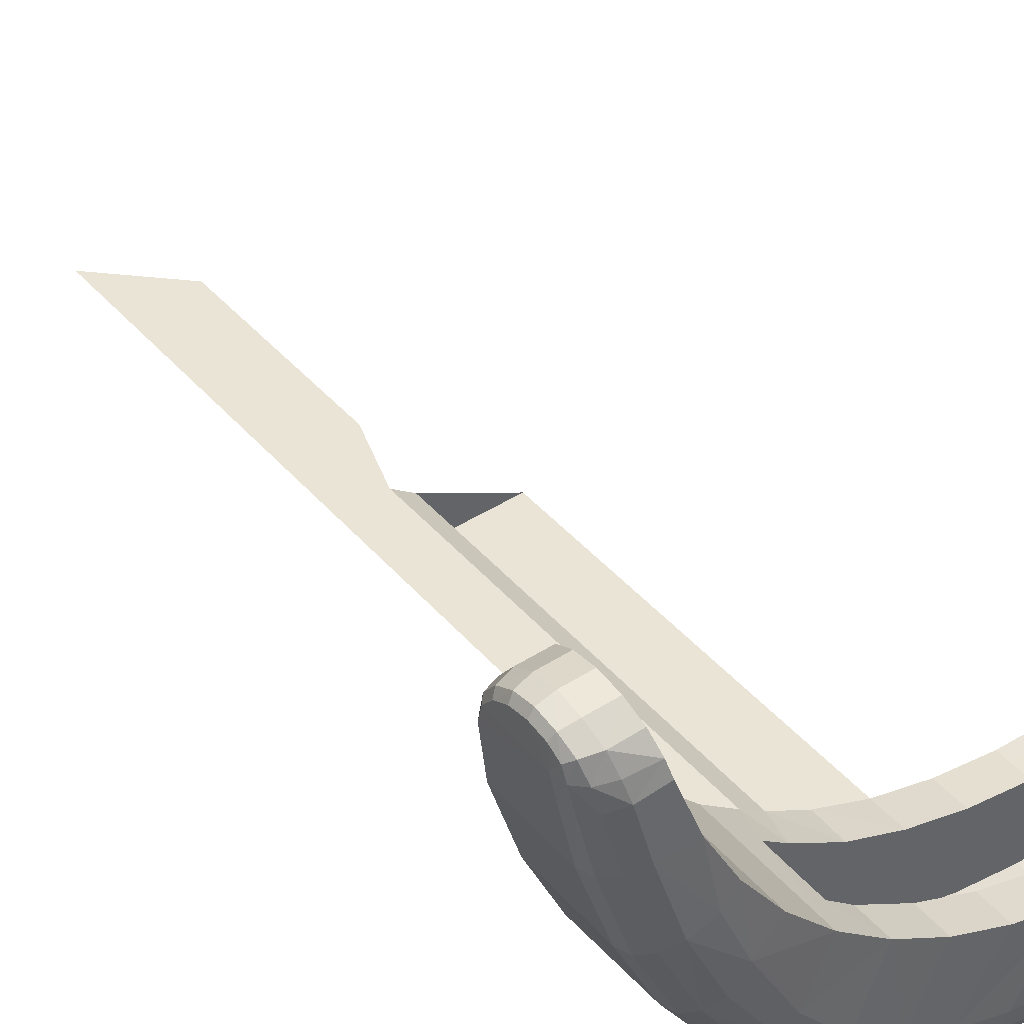
<metadata>
{"format":"obj","ext":"obj","renderer":"f3d","projection":"perspective","resolution":1024,"background":"white","views":[{"elev":42.7,"azim":142.7,"up":"+Y"}]}
</metadata>
<code>
v 1 0.4 1
v 0.8654 0.4 0
v 0.8 0.4 0.2
v 0.8 0.4 0.8
v 0.8654 0.4 -1.1
v 0.8654 0.4 0
v 1 0.4 1
v 1 0.4 -1.1
v 0.8 0.2 -1.1
v 0.5227 0.2 -1.1
v 0.5227 0.2 0
v 0.8 0.2 0
v 0.8 0.2 0
v 0.5227 0.2 0
v 0.8 0.3507 0
v 0.8 0.3507 -1.1
v 0.8 0.3507 0
v 0.8654 0.4 0
v 0.8654 0.4 -1.1
v 0.8 0.3507 -1.1
v 0.8 0.2 -1.1
v 0.8 0.2 0
v 0.8 0.3507 0
v 0.5227 0.2 -1.1
v 0.8 0.2 -1.1
v 0.68 0.2742 -1.1
v 0.68 0.2742 -1.1
v 0.8 0.2 -1.1
v 0.8 0.3507 -1.1
v 1 -2.7e-05 -1
v 0 -0.3003 -1
v 0.1846 -0.2914 -1
v 0.861 -0.08848 -1
v 0.861 -0.08848 -1
v 0.1846 -0.2914 -1
v 0.366 -0.2653 -1
v 0.7071 -0.1629 -1
v 0.7071 -0.1629 -1
v 0.366 -0.2653 -1
v 0.5412 -0.2222 -1
v 1.318 1.067 -1.1
v 1.318 1.064 -1.426
v 1.261 0.9025 -1.438
v 1.261 0.9025 -1.1
v 1.328 1.107 -1.413
v 1.318 1.064 -1.426
v 1.318 1.067 -1.1
v 1.318 1.067 -1.1
v 1.328 1.107 -1.112
v 1.328 1.107 -1.413
v 1.328 1.107 -1.413
v 1.328 1.107 -1.112
v 1.339 1.156 -1.148
v 1.339 1.156 -1.377
v 1.339 1.156 -1.377
v 1.339 1.156 -1.148
v 1.345 1.189 -1.2
v 1.345 1.189 -1.325
v 1.345 1.189 -1.2
v 1.348 1.2 -1.262
v 1.345 1.189 -1.325
v 1.261 0.9025 -1.1
v 1.261 0.9025 -1.438
v 1.182 0.75 -1.45
v 1.182 0.75 -1.1
v 1.182 0.75 -1.1
v 1.182 0.75 -1.45
v 1.083 0.6086 -1.461
v 1.083 0.6086 -1.1
v 1.083 0.6086 -1.1
v 1.083 0.6086 -1.461
v 0.9652 0.4808 -1.471
v 0.9652 0.4808 -1.1
v 0.9652 0.4808 -1.471
v 0.9 0.4269 -1.375
v 0.9 0.428 -1.2
v 0.9652 0.4808 -1.1
v 0.9 0.4269 -1.375
v 0.9652 0.4808 -1.471
v 0.831 0.3686 -1.479
v 0.831 0.3686 -1.379
v 0.9 0.428 -1.2
v 0.831 0.3725 -1.2
v 0.8654 0.4 -1.1
v 0.9652 0.4808 -1.1
v 0.8654 0.4 -1.1
v 0.831 0.3725 -1.2
v 0.8 0.3507 -1.1
v 0.6825 0.2742 -1.487
v 0.6825 0.2742 -1.387
v 0.831 0.3686 -1.379
v 0.831 0.3686 -1.479
v 0.8 0.3507 -1.1
v 0.831 0.3725 -1.2
v 0.6825 0.2742 -1.2
v 0.6825 0.2742 -1.2
v 0.68 0.2742 -1.1
v 0.8 0.3507 -1.1
v 0.5227 0.2 -1.2
v 0.5227 0.2 -1.1
v 0.68 0.2742 -1.1
v 0.6825 0.2742 -1.2
v 0.6825 0.2742 -1.387
v 0.6825 0.2742 -1.487
v 0.5224 0.1989 -1.492
v 0.5224 0.1989 -1.392
v 0.5227 0.2 -1.1
v 0.5227 0.2 -1.2
v 0.3536 0.1453 -1.2
v 0.3536 0.1454 -1.1
v 0.5224 0.1989 -1.392
v 0.5224 0.1989 -1.492
v 0.3533 0.1443 -1.497
v 0.3533 0.1443 -1.397
v 0.1781 0.1112 -1.499
v 0.1781 0.1112 -1.399
v 0.3533 0.1443 -1.397
v 0.3533 0.1443 -1.497
v 0.1783 0.1123 -1.2
v 0.1783 0.1123 -1.1
v 0.3536 0.1454 -1.1
v 0.3536 0.1453 -1.2
v 0.1781 0.1112 -1.399
v 0.1781 0.1112 -1.499
v 0 0.1 -1.5
v 0.1 0.1065 -1.4
v 0.1 0.1065 -1.4
v 0 0.1 -1.5
v -1e-05 0.1011 -1.1
v 0.1 0.1071 -1.2
v 0.1783 0.1123 -1.1
v 0.1783 0.1123 -1.2
v 0.1 0.1071 -1.2
v -1e-05 0.1011 -1.1
v 1.473 1.025 -1.325
v 1.476 1.042 -1.122
v 1.442 0.8559 -1.1
v 1.441 0.8557 -1.335
v 1.48 1.101 -1.36
v 1.483 1.138 -1.347
v 1.485 1.1 -1.32
v 1.484 1.16 -1.312
v 1.485 1.1 -1.32
v 1.483 1.138 -1.347
v 1.442 0.8559 -1.1
v 1.37 0.6193 -1.1
v 1.368 0.6197 -1.35
v 1.441 0.8557 -1.335
v 1.37 0.6193 -1.1
v 1.271 0.3954 -1.1
v 1.267 0.3991 -1.36
v 1.368 0.6197 -1.35
v 1.139 0.1988 -1.37
v 1.267 0.3991 -1.36
v 1.147 0.1877 -1.1
v 1.271 0.3954 -1.1
v 1.147 0.1877 -1.1
v 1.267 0.3991 -1.36
v 0.9987 0.03483 -1.38
v 1.139 0.1988 -1.37
v 1 0 -1.1
v 1.147 0.1877 -1.1
v 1 0 -1.1
v 1.139 0.1988 -1.37
v 0 -0.3 -1.4
v 0.1836 -0.2901 -1.4
v 0.1846 -0.2914 -1
v 0 -0.3003 -1
v 0.1836 -0.2901 -1.4
v 0.3661 -0.2652 -1.395
v 0.366 -0.2653 -1
v 0.1846 -0.2914 -1
v 0.3661 -0.2652 -1.395
v 0.5426 -0.2216 -1.395
v 0.5412 -0.2223 -1
v 0.366 -0.2653 -1
v 0.5426 -0.2216 -1.395
v 0.7057 -0.1631 -1.39
v 0.7071 -0.1629 -1
v 0.5412 -0.2223 -1
v 0.7057 -0.1631 -1.39
v 0.8512 -0.07743 -1.385
v 0.861 -0.08848 -1
v 0.861 -0.08848 -1
v 0.7071 -0.1629 -1
v 0.7057 -0.1631 -1.39
v 1 0 -1.1
v 0.8512 -0.07743 -1.385
v 0.9987 0.03483 -1.38
v 0.861 -0.08848 -1
v 0.8512 -0.07743 -1.385
v 1 0 -1.1
v 1 0 -1.1
v 1 0 -1
v 0.861 -0.08848 -1
v 1 0.4 -1.1
v 0.9652 0.4808 -1.1
v 0.8654 0.4 -1.1
v 1.083 0.6086 -1.1
v 0.9652 0.4808 -1.1
v 1 0.4 -1.1
v 1.147 0.1877 -1.1
v 1 0.4 -1.1
v 1 0 -1.1
v 1.147 0.1877 -1.1
v 1.083 0.6086 -1.1
v 1.147 0.1877 -1.1
v 1.271 0.3954 -1.1
v 1.182 0.75 -1.1
v 1.182 0.75 -1.1
v 1.271 0.3954 -1.1
v 1.37 0.6193 -1.1
v 1.261 0.9025 -1.1
v 1.37 0.6193 -1.1
v 1.442 0.8559 -1.1
v 1.261 0.9025 -1.1
v 1.261 0.9025 -1.1
v 1.442 0.8559 -1.1
v 1.425 1.05 -1.099
v 1.318 1.067 -1.1
v 1.425 1.05 -1.099
v 1.442 0.8559 -1.1
v 1.463 1.048 -1.11
v 1.463 1.048 -1.11
v 1.442 0.8559 -1.1
v 1.476 1.042 -1.122
v 0.1836 -0.2901 -1.4
v 0 -0.3 -1.4
v 0 -0.2886 -1.438
v 0.1824 -0.2787 -1.438
v 0.1789 -0.2464 -1.471
v 0.1824 -0.2787 -1.438
v 0 -0.2886 -1.438
v 0 -0.2561 -1.471
v 0.1736 -0.198 -1.492
v 0.1789 -0.2464 -1.471
v 0 -0.2561 -1.471
v 0 -0.2074 -1.492
v 0.1674 -0.1409 -1.5
v 0.1736 -0.198 -1.492
v 0 -0.2074 -1.492
v 0 -0.15 -1.5
v 0.1781 0.1112 -1.499
v 0.1674 -0.1409 -1.5
v 0 -0.15 -1.5
v 0 0.1 -1.5
v 0.3637 -0.2541 -1.433
v 0.3661 -0.2652 -1.395
v 0.1836 -0.2901 -1.4
v 0.1824 -0.2787 -1.438
v 0.3637 -0.2541 -1.433
v 0.1824 -0.2787 -1.438
v 0.1789 -0.2464 -1.471
v 0.3567 -0.2223 -1.466
v 0.3462 -0.1748 -1.487
v 0.3567 -0.2223 -1.466
v 0.1789 -0.2464 -1.471
v 0.1736 -0.198 -1.492
v 0.3339 -0.1187 -1.495
v 0.3462 -0.1748 -1.487
v 0.1736 -0.198 -1.492
v 0.1674 -0.1409 -1.5
v 0.1781 0.1112 -1.499
v 0.3533 0.1443 -1.497
v 0.1674 -0.1409 -1.5
v 0.3339 -0.1187 -1.495
v 0.1674 -0.1409 -1.5
v 0.3533 0.1443 -1.497
v 0.539 -0.2108 -1.433
v 0.5426 -0.2216 -1.395
v 0.3661 -0.2652 -1.395
v 0.3637 -0.2541 -1.433
v 0.539 -0.2108 -1.433
v 0.3637 -0.2541 -1.433
v 0.3567 -0.2223 -1.466
v 0.5286 -0.18 -1.466
v 0.5132 -0.1338 -1.487
v 0.5286 -0.18 -1.466
v 0.3567 -0.2223 -1.466
v 0.3462 -0.1748 -1.487
v 0.495 -0.07938 -1.495
v 0.5132 -0.1338 -1.487
v 0.3462 -0.1748 -1.487
v 0.3339 -0.1187 -1.495
v 0.3339 -0.1187 -1.495
v 0.3533 0.1443 -1.497
v 0.495 -0.07938 -1.495
v 0.701 -0.1527 -1.428
v 0.7057 -0.1631 -1.39
v 0.5426 -0.2216 -1.395
v 0.539 -0.2108 -1.433
v 0.6877 -0.123 -1.461
v 0.701 -0.1527 -1.428
v 0.539 -0.2108 -1.433
v 0.5286 -0.18 -1.466
v 0.6676 -0.07867 -1.482
v 0.6877 -0.123 -1.461
v 0.5286 -0.18 -1.466
v 0.5132 -0.1338 -1.487
v 0.644 -0.02635 -1.49
v 0.6676 -0.07867 -1.482
v 0.5132 -0.1338 -1.487
v 0.495 -0.07938 -1.495
v 0.495 -0.07938 -1.495
v 0.3533 0.1443 -1.497
v 0.644 -0.02635 -1.49
v 0.5224 0.1989 -1.492
v 0.644 -0.02635 -1.49
v 0.3533 0.1443 -1.497
v 0.8512 -0.07743 -1.385
v 0.7057 -0.1631 -1.39
v 0.701 -0.1527 -1.428
v 0.8455 -0.06754 -1.423
v 0.8455 -0.06754 -1.423
v 0.701 -0.1527 -1.428
v 0.6877 -0.123 -1.461
v 0.8292 -0.03938 -1.456
v 0.8049 0.00276 -1.477
v 0.8292 -0.03938 -1.456
v 0.6877 -0.123 -1.461
v 0.6676 -0.07867 -1.482
v 0.8049 0.00276 -1.477
v 0.6676 -0.07867 -1.482
v 0.644 -0.02635 -1.49
v 0.7762 0.05248 -1.485
v 0.6825 0.2742 -1.487
v 0.7762 0.05248 -1.485
v 0.644 -0.02635 -1.49
v 0.5224 0.1989 -1.492
v 0.992 0.04404 -1.418
v 0.9987 0.03483 -1.38
v 0.8512 -0.07743 -1.385
v 0.8455 -0.06754 -1.423
v 0.992 0.04404 -1.418
v 0.8455 -0.06754 -1.423
v 0.8292 -0.03938 -1.456
v 0.9728 0.07029 -1.451
v 0.9441 0.1096 -1.472
v 0.9728 0.07029 -1.451
v 0.8292 -0.03938 -1.456
v 0.8049 0.00276 -1.477
v 0.9102 0.1559 -1.48
v 0.9441 0.1096 -1.472
v 0.8049 0.00276 -1.477
v 0.7762 0.05248 -1.485
v 0.831 0.3686 -1.479
v 0.9102 0.1559 -1.48
v 0.7762 0.05248 -1.485
v 0.6825 0.2742 -1.487
v 1.131 0.2071 -1.408
v 1.139 0.1988 -1.37
v 0.9987 0.03483 -1.38
v 0.992 0.04404 -1.418
v 1.131 0.2071 -1.408
v 0.992 0.04404 -1.418
v 0.9728 0.07029 -1.451
v 1.108 0.2307 -1.441
v 1.075 0.266 -1.462
v 1.108 0.2307 -1.441
v 0.9728 0.07029 -1.451
v 0.9441 0.1096 -1.472
v 1.075 0.266 -1.462
v 0.9441 0.1096 -1.472
v 0.9102 0.1559 -1.48
v 1.036 0.3077 -1.47
v 0.9102 0.1559 -1.48
v 0.831 0.3686 -1.479
v 1.036 0.3077 -1.47
v 0.9652 0.4808 -1.471
v 1.036 0.3077 -1.47
v 0.831 0.3686 -1.479
v 1.258 0.4061 -1.398
v 1.267 0.3991 -1.36
v 1.139 0.1988 -1.37
v 1.131 0.2071 -1.408
v 1.233 0.4263 -1.431
v 1.258 0.4061 -1.398
v 1.108 0.2307 -1.441
v 1.131 0.2071 -1.408
v 1.108 0.2307 -1.441
v 1.258 0.4061 -1.398
v 1.195 0.4565 -1.452
v 1.233 0.4263 -1.431
v 1.075 0.266 -1.462
v 1.108 0.2307 -1.441
v 1.075 0.266 -1.462
v 1.233 0.4263 -1.431
v 1.153 0.5276 -1.461
v 1.195 0.4565 -1.452
v 1.075 0.266 -1.462
v 1.036 0.3077 -1.47
v 0.9652 0.4808 -1.471
v 1.153 0.5276 -1.461
v 1.036 0.3077 -1.47
v 0.9652 0.4808 -1.471
v 1.083 0.6086 -1.461
v 1.153 0.5276 -1.461
v 1.358 0.6253 -1.388
v 1.368 0.6197 -1.35
v 1.267 0.3991 -1.36
v 1.258 0.4061 -1.398
v 1.358 0.6253 -1.388
v 1.258 0.4061 -1.398
v 1.233 0.4263 -1.431
v 1.33 0.6414 -1.421
v 1.288 0.6655 -1.442
v 1.33 0.6414 -1.421
v 1.233 0.4263 -1.431
v 1.195 0.4565 -1.452
v 1.195 0.4565 -1.452
v 1.153 0.5276 -1.461
v 1.288 0.6655 -1.442
v 1.221 0.694 -1.45
v 1.288 0.6655 -1.442
v 1.153 0.5276 -1.461
v 1.182 0.75 -1.45
v 1.221 0.694 -1.45
v 1.153 0.5276 -1.461
v 1.083 0.6086 -1.461
v 1.43 0.8597 -1.373
v 1.441 0.8557 -1.335
v 1.368 0.6197 -1.35
v 1.358 0.6253 -1.388
v 1.43 0.8597 -1.373
v 1.358 0.6253 -1.388
v 1.33 0.6414 -1.421
v 1.399 0.8712 -1.406
v 1.33 0.6414 -1.421
v 1.288 0.6655 -1.442
v 1.399 0.8712 -1.406
v 1.354 0.8884 -1.427
v 1.399 0.8712 -1.406
v 1.288 0.6655 -1.442
v 1.354 0.8884 -1.427
v 1.288 0.6655 -1.442
v 1.221 0.694 -1.45
v 1.261 0.9025 -1.438
v 1.221 0.694 -1.45
v 1.182 0.75 -1.45
v 1.261 0.9025 -1.438
v 1.473 1.025 -1.325
v 1.441 0.8557 -1.335
v 1.466 1.026 -1.364
v 1.48 1.101 -1.36
v 1.441 0.8557 -1.335
v 1.43 0.8597 -1.373
v 1.466 1.026 -1.364
v 1.43 0.8597 -1.373
v 1.399 0.8712 -1.406
v 1.439 1.035 -1.396
v 1.439 1.035 -1.396
v 1.466 1.026 -1.364
v 1.43 0.8597 -1.373
v 1.394 1.047 -1.417
v 1.439 1.035 -1.396
v 1.399 0.8712 -1.406
v 1.354 0.8884 -1.427
v 1.354 0.8884 -1.427
v 1.261 0.9025 -1.438
v 1.318 1.064 -1.426
v 1.394 1.047 -1.417
v 1.465 1.152 -1.364
v 1.47 1.179 -1.318
v 1.483 1.138 -1.347
v 1.484 1.16 -1.312
v 1.483 1.138 -1.347
v 1.47 1.179 -1.318
v 1.47 1.179 -1.318
v 1.465 1.152 -1.364
v 1.425 1.189 -1.325
v 1.419 1.156 -1.378
v 1.425 1.189 -1.325
v 1.465 1.152 -1.364
v 1.426 1.2 -1.262
v 1.47 1.189 -1.262
v 1.47 1.179 -1.318
v 1.425 1.189 -1.325
v 1.47 1.189 -1.262
v 1.484 1.169 -1.262
v 1.484 1.16 -1.312
v 1.47 1.179 -1.318
v 1.484 1.16 -1.213
v 1.484 1.169 -1.262
v 1.47 1.189 -1.262
v 1.47 1.179 -1.207
v 1.426 1.2 -1.262
v 1.425 1.189 -1.2
v 1.47 1.179 -1.207
v 1.47 1.189 -1.262
v 1.482 1.135 -1.17
v 1.47 1.179 -1.207
v 1.468 1.151 -1.159
v 1.47 1.179 -1.207
v 1.425 1.189 -1.2
v 1.468 1.151 -1.159
v 1.424 1.156 -1.148
v 1.468 1.151 -1.159
v 1.425 1.189 -1.2
v 1.47 1.179 -1.207
v 1.482 1.135 -1.17
v 1.484 1.16 -1.213
v 1.467 1.107 -1.125
v 1.481 1.097 -1.139
v 1.482 1.135 -1.17
v 1.468 1.151 -1.159
v 1.467 1.107 -1.125
v 1.468 1.151 -1.159
v 1.424 1.156 -1.148
v 1.425 1.107 -1.111
v 1.463 1.048 -1.11
v 1.467 1.107 -1.125
v 1.425 1.107 -1.111
v 1.425 1.107 -1.111
v 1.425 1.05 -1.099
v 1.463 1.048 -1.11
v 1.476 1.042 -1.122
v 1.481 1.097 -1.139
v 1.467 1.107 -1.125
v 1.467 1.107 -1.125
v 1.463 1.048 -1.11
v 1.476 1.042 -1.122
v 1.425 1.05 -1.099
v 1.425 1.107 -1.111
v 1.318 1.067 -1.1
v 1.318 1.067 -1.1
v 1.425 1.107 -1.111
v 1.328 1.107 -1.112
v 1.328 1.107 -1.112
v 1.425 1.107 -1.111
v 1.424 1.156 -1.148
v 1.339 1.156 -1.148
v 1.339 1.156 -1.148
v 1.424 1.156 -1.148
v 1.425 1.189 -1.2
v 1.345 1.189 -1.2
v 1.345 1.189 -1.2
v 1.425 1.189 -1.2
v 1.426 1.2 -1.262
v 1.348 1.2 -1.262
v 1.348 1.2 -1.262
v 1.426 1.2 -1.262
v 1.425 1.189 -1.325
v 1.345 1.189 -1.325
v 1.345 1.189 -1.325
v 1.425 1.189 -1.325
v 1.419 1.156 -1.378
v 1.339 1.156 -1.377
v 1.454 1.1 -1.386
v 1.407 1.102 -1.402
v 1.419 1.156 -1.378
v 1.419 1.156 -1.378
v 1.328 1.107 -1.413
v 1.339 1.156 -1.377
v 1.328 1.107 -1.413
v 1.407 1.102 -1.402
v 1.394 1.047 -1.417
v 1.328 1.107 -1.413
v 1.419 1.156 -1.378
v 1.407 1.102 -1.402
v 1.318 1.064 -1.426
v 1.328 1.107 -1.413
v 1.394 1.047 -1.417
v 1.466 1.026 -1.364
v 1.439 1.035 -1.396
v 1.48 1.101 -1.36
v 1.419 1.156 -1.378
v 1.465 1.152 -1.364
v 1.454 1.1 -1.386
v 1.483 1.138 -1.347
v 1.48 1.101 -1.36
v 1.465 1.152 -1.364
v 1.454 1.1 -1.386
v 1.465 1.152 -1.364
v 1.48 1.101 -1.36
v 1.454 1.1 -1.386
v 1.48 1.101 -1.36
v 1.439 1.035 -1.396
v 1.439 1.035 -1.396
v 1.394 1.047 -1.417
v 1.454 1.1 -1.386
v 1.394 1.047 -1.417
v 1.407 1.102 -1.402
v 1.454 1.1 -1.386
v 1.481 1.097 -1.139
v 1.476 1.042 -1.122
v 1.485 1.1 -1.32
v 1.48 1.101 -1.36
v 1.485 1.1 -1.32
v 1.473 1.025 -1.325
v 1.476 1.042 -1.122
v 1.473 1.025 -1.325
v 1.485 1.1 -1.32
v 1.484 1.16 -1.213
v 1.485 1.1 -1.32
v 1.484 1.169 -1.262
v 1.484 1.16 -1.312
v 1.484 1.169 -1.262
v 1.485 1.1 -1.32
v 1.485 1.1 -1.32
v 1.484 1.16 -1.213
v 1.482 1.135 -1.17
v 1.481 1.097 -1.139
v 0.3533 -0.1057 -1.397
v 0.5224 -0.05107 -1.392
v 0.5224 0.1989 -1.392
v 0.3533 0.1443 -1.397
v 0.1781 -0.1388 -1.399
v 0.3533 -0.1057 -1.397
v 0.3533 0.1443 -1.397
v 0.1781 0.1112 -1.399
v 0.1 -0.1435 -1.4
v 0.1781 -0.1388 -1.399
v 0.1781 0.1112 -1.399
v 0.1 0.1065 -1.4
v 0.1 0.1071 -1.2
v 0.1 -0.1429 -1.2
v 0.1 -0.1435 -1.4
v 0.1 0.1065 -1.4
v 0.6825 0.0242 -1.387
v 0.831 0.1186 -1.379
v 0.831 0.3686 -1.379
v 0.6825 0.2742 -1.387
v 0.5224 -0.05107 -1.392
v 0.6825 0.0242 -1.387
v 0.6825 0.2742 -1.387
v 0.5224 0.1989 -1.392
v 0.831 0.1195 -1.2
v 0.6825 0.0242 -1.2
v 0.6825 0.2742 -1.2
v 0.831 0.3725 -1.2
v 0.9 0.178 -1.2
v 0.831 0.1195 -1.2
v 0.831 0.3725 -1.2
v 0.9 0.428 -1.2
v 0.9 0.4269 -1.375
v 0.9 0.1769 -1.375
v 0.9 0.178 -1.2
v 0.9 0.428 -1.2
v 0.831 0.1186 -1.379
v 0.9 0.1769 -1.375
v 0.9 0.4269 -1.375
v 0.831 0.3686 -1.379
v 0.1783 0.1123 -1.2
v 0.1783 -0.1377 -1.2
v 0.1 -0.1429 -1.2
v 0.1 0.1071 -1.2
v 0.3536 0.1453 -1.2
v 0.3536 -0.1047 -1.2
v 0.1783 -0.1377 -1.2
v 0.1783 0.1123 -1.2
v 0.5227 0.2 -1.2
v 0.5227 -0.05001 -1.2
v 0.3536 -0.1047 -1.2
v 0.3536 0.1453 -1.2
v 0.6825 0.2742 -1.2
v 0.6825 0.0242 -1.2
v 0.5227 -0.05001 -1.2
v 0.5227 0.2 -1.2
v 0.831 0.1195 -1.2
v 0.9 0.178 -1.2
v 0.9 0.1769 -1.375
v 0.831 0.1186 -1.379
v 0.6825 0.0242 -1.2
v 0.831 0.1195 -1.2
v 0.831 0.1186 -1.379
v 0.6825 0.0242 -1.387
v 0.6825 0.0242 -1.2
v 0.6825 0.0242 -1.387
v 0.5224 -0.05107 -1.392
v 0.5227 -0.05001 -1.2
v 0.3536 -0.1047 -1.2
v 0.5227 -0.05001 -1.2
v 0.5224 -0.05107 -1.392
v 0.3533 -0.1057 -1.397
v 0.1783 -0.1377 -1.2
v 0.3536 -0.1047 -1.2
v 0.3533 -0.1057 -1.397
v 0.1781 -0.1388 -1.399
v 0.1783 -0.1377 -1.2
v 0.1781 -0.1388 -1.399
v 0.1 -0.1435 -1.4
v 0.1 -0.1429 -1.2
g mesh7156231
f 1 2 3
f 3 4 1
f 5 6 7
f 7 8 5
g mesh7156232
f 9 10 11
f 11 12 9
f 13 14 15
f 16 17 18
f 18 19 16
g mesh7156234
f 20 21 22
f 22 23 20
f 24 25 26
f 27 28 29
g mesh7156238
f 30 31 32
f 32 33 30
f 34 35 36
f 36 37 34
f 38 39 40
f 41 42 43
f 43 44 41
f 45 46 47
f 48 49 50
f 51 52 53
f 53 54 51
f 55 56 57
f 57 58 55
f 59 60 61
f 62 63 64
f 64 65 62
f 66 67 68
f 68 69 66
f 70 71 72
f 72 73 70
f 74 75 76
f 76 77 74
f 78 79 80
f 80 81 78
f 82 83 84
f 84 85 82
f 86 87 88
f 89 90 91
f 91 92 89
f 93 94 95
f 96 97 98
f 99 100 101
f 101 102 99
f 103 104 105
f 105 106 103
f 107 108 109
f 109 110 107
f 111 112 113
f 113 114 111
f 115 116 117
f 117 118 115
f 119 120 121
f 121 122 119
f 123 124 125
f 125 126 123
f 127 128 129
f 129 130 127
f 131 132 133
f 133 134 131
f 135 136 137
f 137 138 135
f 139 140 141
f 142 143 144
f 145 146 147
f 147 148 145
f 149 150 151
f 151 152 149
f 153 154 155
f 156 157 158
f 159 160 161
f 162 163 164
f 165 166 167
f 167 168 165
f 169 170 171
f 171 172 169
f 173 174 175
f 175 176 173
f 177 178 179
f 179 180 177
f 181 182 183
f 184 185 186
f 187 188 189
f 190 191 192
f 193 194 195
f 196 197 198
f 199 200 201
f 201 202 199
f 203 204 205
f 206 207 208
f 208 209 206
f 210 211 212
f 212 213 210
f 214 215 216
f 217 218 219
f 219 220 217
f 221 222 223
f 224 225 226
f 227 228 229
f 229 230 227
f 231 232 233
f 233 234 231
f 235 236 237
f 237 238 235
f 239 240 241
f 241 242 239
f 243 244 245
f 245 246 243
f 247 248 249
f 249 250 247
f 251 252 253
f 253 254 251
f 255 256 257
f 257 258 255
f 259 260 261
f 261 262 259
f 263 264 265
f 266 267 268
f 269 270 271
f 271 272 269
f 273 274 275
f 275 276 273
f 277 278 279
f 279 280 277
f 281 282 283
f 283 284 281
f 285 286 287
f 288 289 290
f 290 291 288
f 292 293 294
f 294 295 292
f 296 297 298
f 298 299 296
f 300 301 302
f 302 303 300
f 304 305 306
f 307 308 309
f 310 311 312
f 312 313 310
f 314 315 316
f 316 317 314
f 318 319 320
f 320 321 318
f 322 323 324
f 324 325 322
f 326 327 328
f 328 329 326
f 330 331 332
f 332 333 330
f 334 335 336
f 336 337 334
f 338 339 340
f 340 341 338
f 342 343 344
f 344 345 342
f 346 347 348
f 348 349 346
f 350 351 352
f 352 353 350
f 354 355 356
f 356 357 354
f 358 359 360
f 360 361 358
f 362 363 364
f 364 365 362
f 366 367 368
f 369 370 371
f 372 373 374
f 374 375 372
f 376 377 378
f 379 380 381
f 382 383 384
f 385 386 387
f 388 389 390
f 390 391 388
f 392 393 394
f 395 396 397
f 398 399 400
f 400 401 398
f 402 403 404
f 404 405 402
f 406 407 408
f 408 409 406
f 410 411 412
f 413 414 415
f 416 417 418
f 418 419 416
f 420 421 422
f 422 423 420
f 424 425 426
f 426 427 424
f 428 429 430
f 431 432 433
f 434 435 436
f 436 437 434
f 438 439 440
f 441 442 443
f 443 444 441
f 445 446 447
f 448 449 450
f 451 452 453
f 454 455 456
f 456 457 454
f 458 459 460
f 460 461 458
f 462 463 464
f 465 466 467
f 468 469 470
f 471 472 473
f 474 475 476
f 476 477 474
f 478 479 480
f 480 481 478
f 482 483 484
f 484 485 482
f 486 487 488
f 488 489 486
f 490 491 492
f 493 494 495
f 496 497 498
f 499 500 501
f 502 503 504
f 504 505 502
f 506 507 508
f 508 509 506
f 510 511 512
f 513 514 515
f 516 517 518
f 519 520 521
f 522 523 524
f 525 526 527
f 528 529 530
f 530 531 528
f 532 533 534
f 534 535 532
f 536 537 538
f 538 539 536
f 540 541 542
f 542 543 540
f 544 545 546
f 546 547 544
f 548 549 550
f 551 552 553
f 554 555 556
f 557 558 559
f 560 561 562
f 563 564 565
f 566 567 568
f 569 570 571
f 572 573 574
f 575 576 577
f 578 579 580
f 581 582 583
f 584 585 586
f 587 588 589
f 590 591 592
f 593 594 595
f 596 597 598
f 599 600 601
f 601 602 599
g mesh7156240
f 603 604 605
f 605 606 603
f 607 608 609
f 609 610 607
f 611 612 613
f 613 614 611
g mesh7156241
f 615 616 617
f 617 618 615
f 619 620 621
f 621 622 619
f 623 624 625
f 625 626 623
f 627 628 629
f 629 630 627
f 631 632 633
f 633 634 631
g mesh7156243
f 635 636 637
f 637 638 635
f 639 640 641
f 641 642 639
g mesh7156245
f 643 644 645
f 645 646 643
g mesh7156247
f 647 648 649
f 649 650 647
g mesh7156249
f 651 652 653
f 653 654 651
g mesh7156251
f 655 656 657
f 657 658 655
f 659 660 661
f 661 662 659
f 663 664 665
f 665 666 663
f 667 668 669
f 669 670 667
f 671 672 673
f 673 674 671
f 675 676 677
f 677 678 675
f 679 680 681
f 681 682 679

</code>
